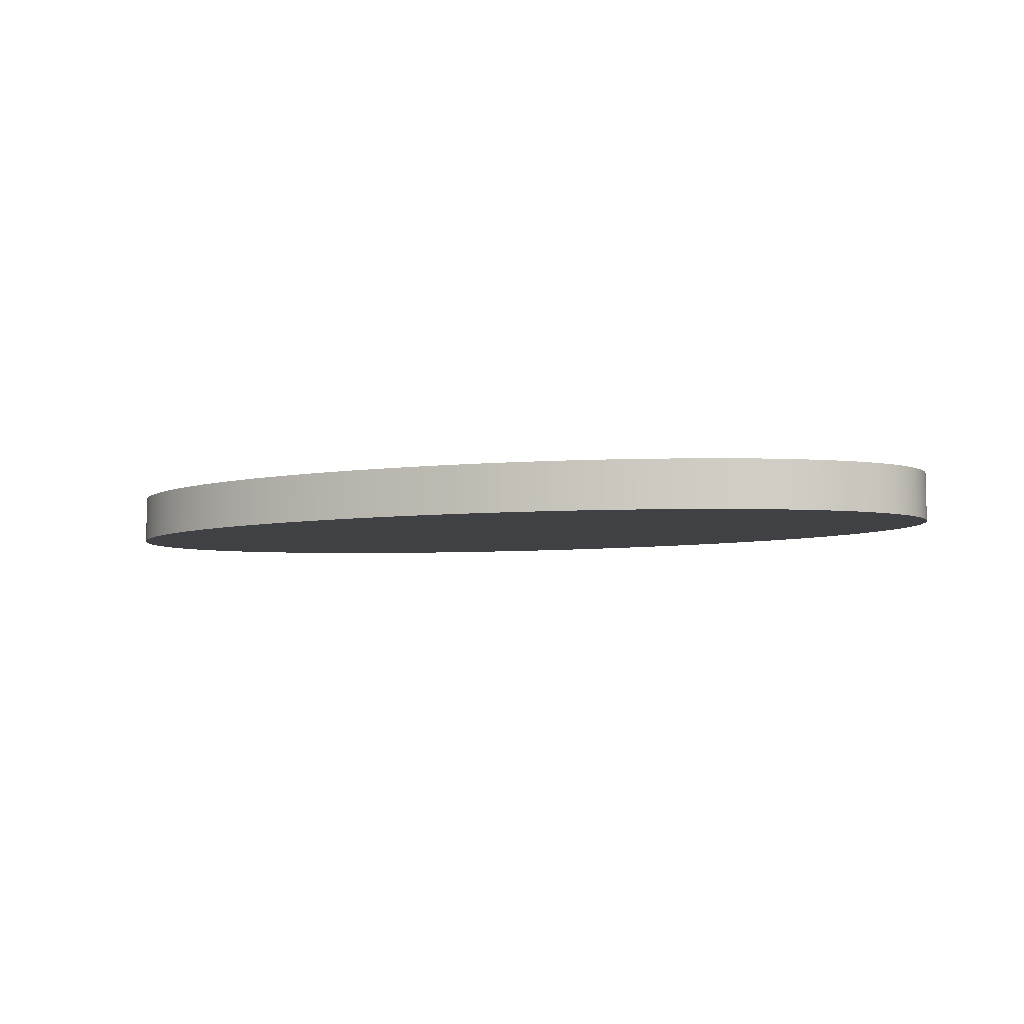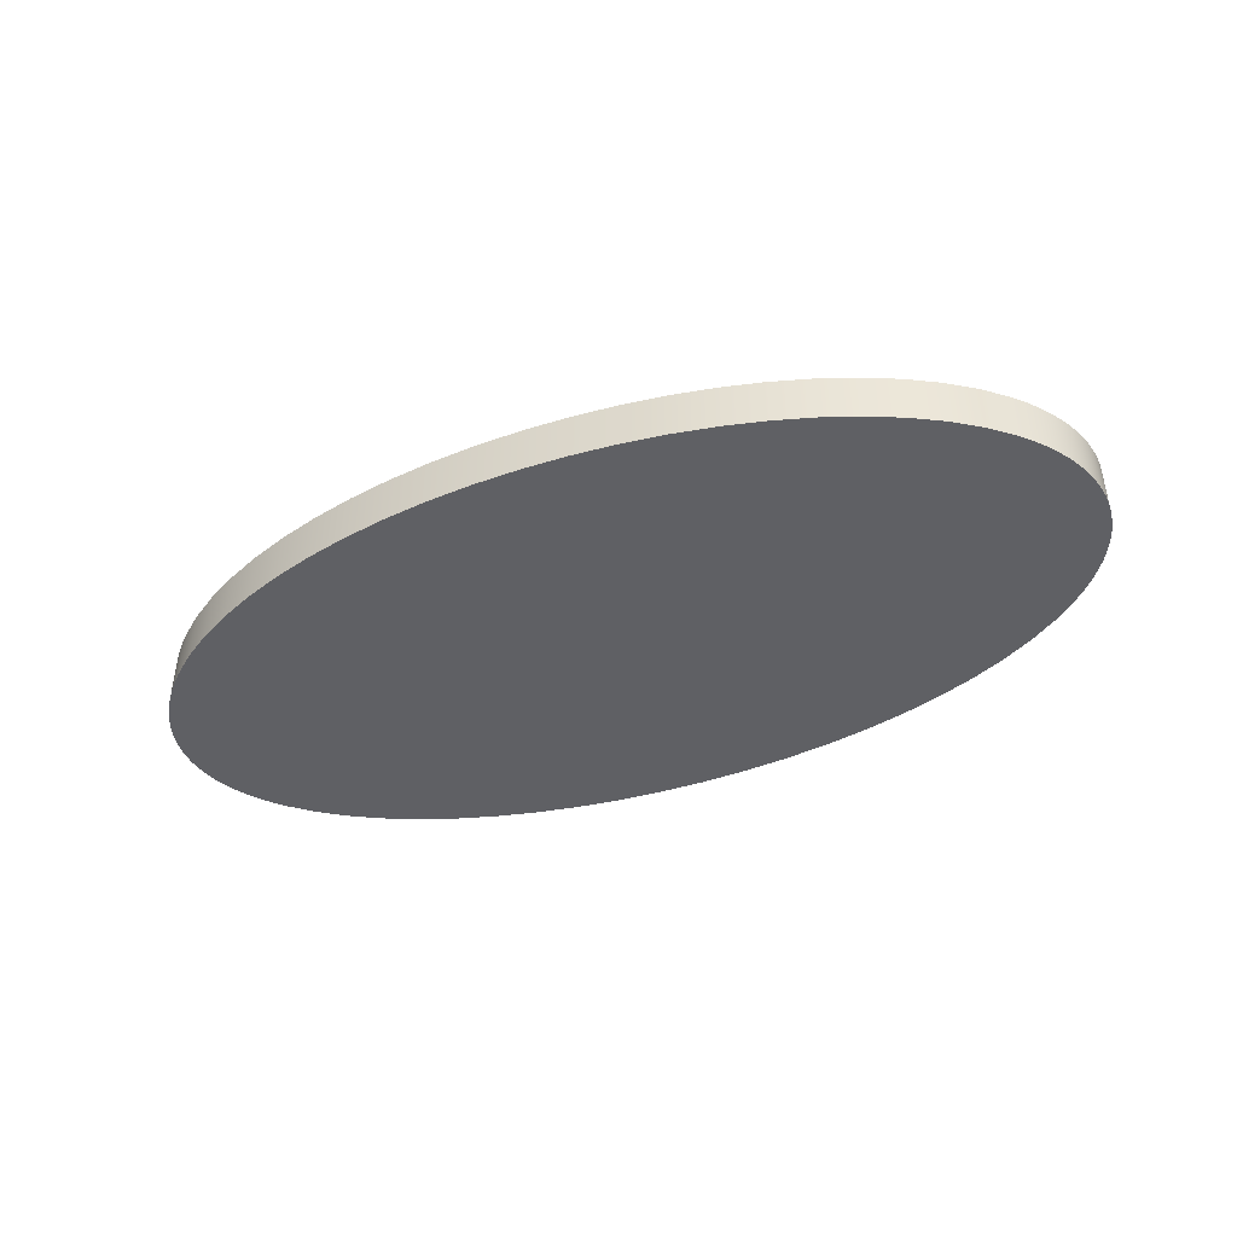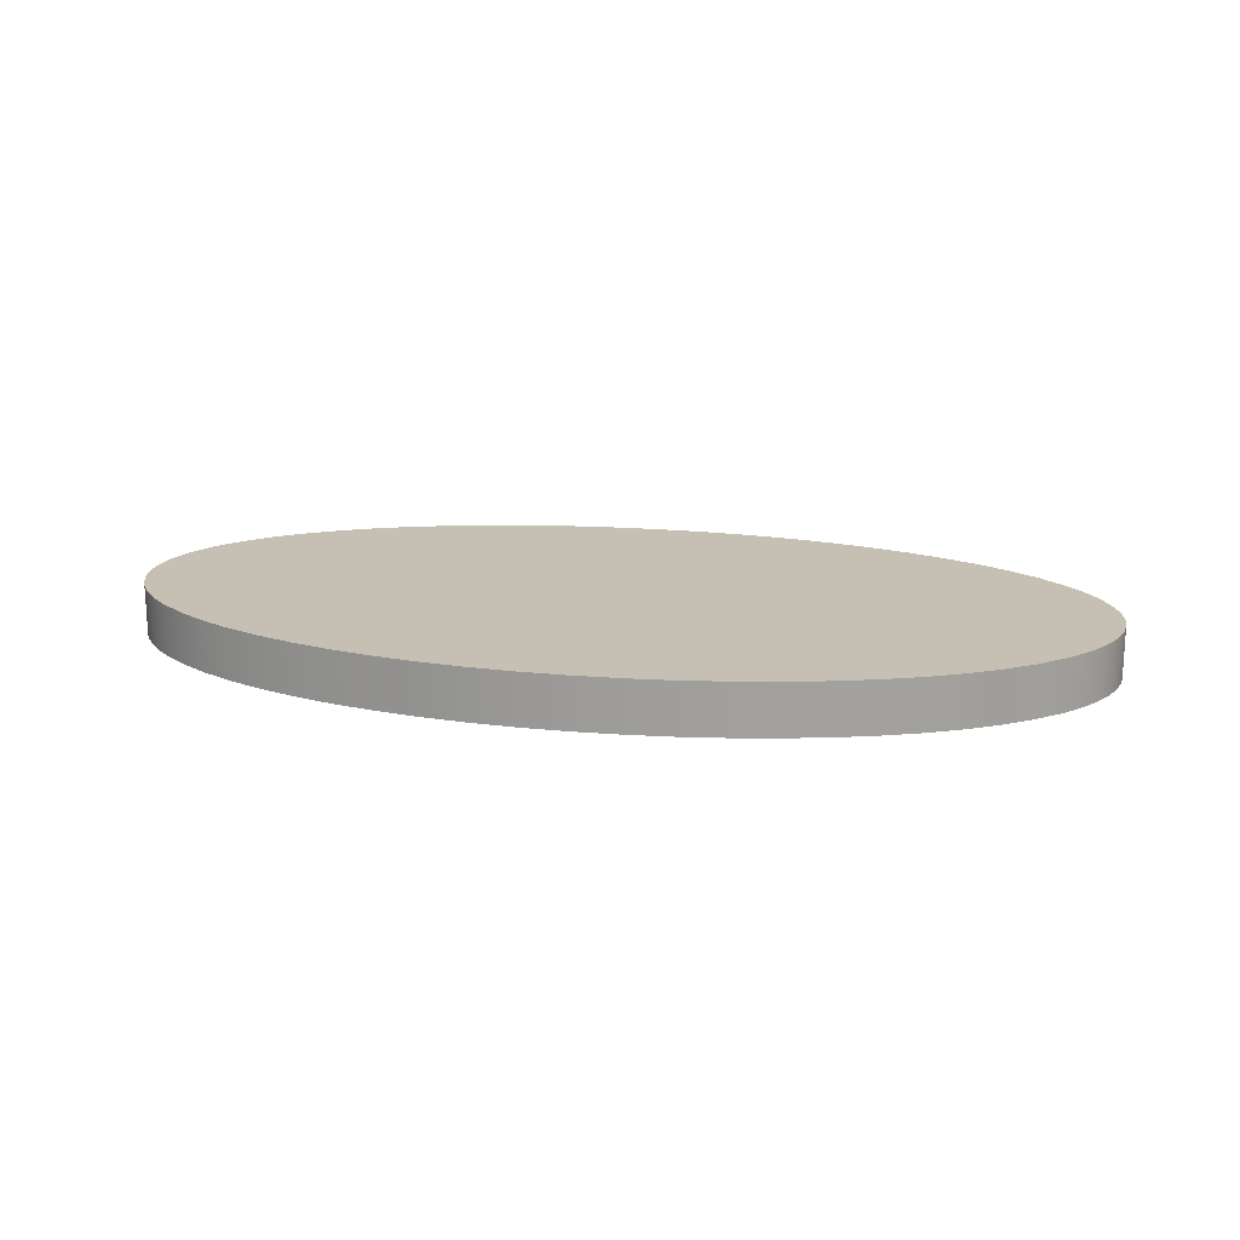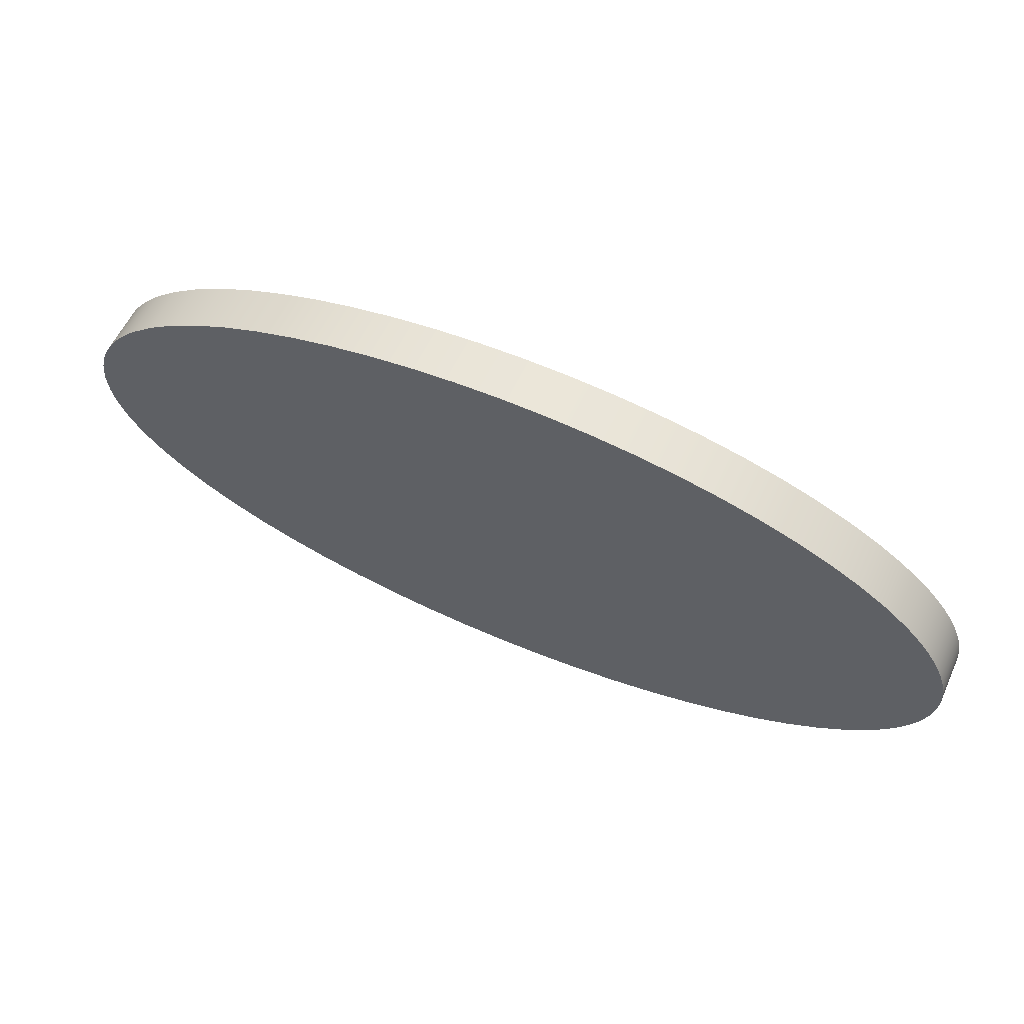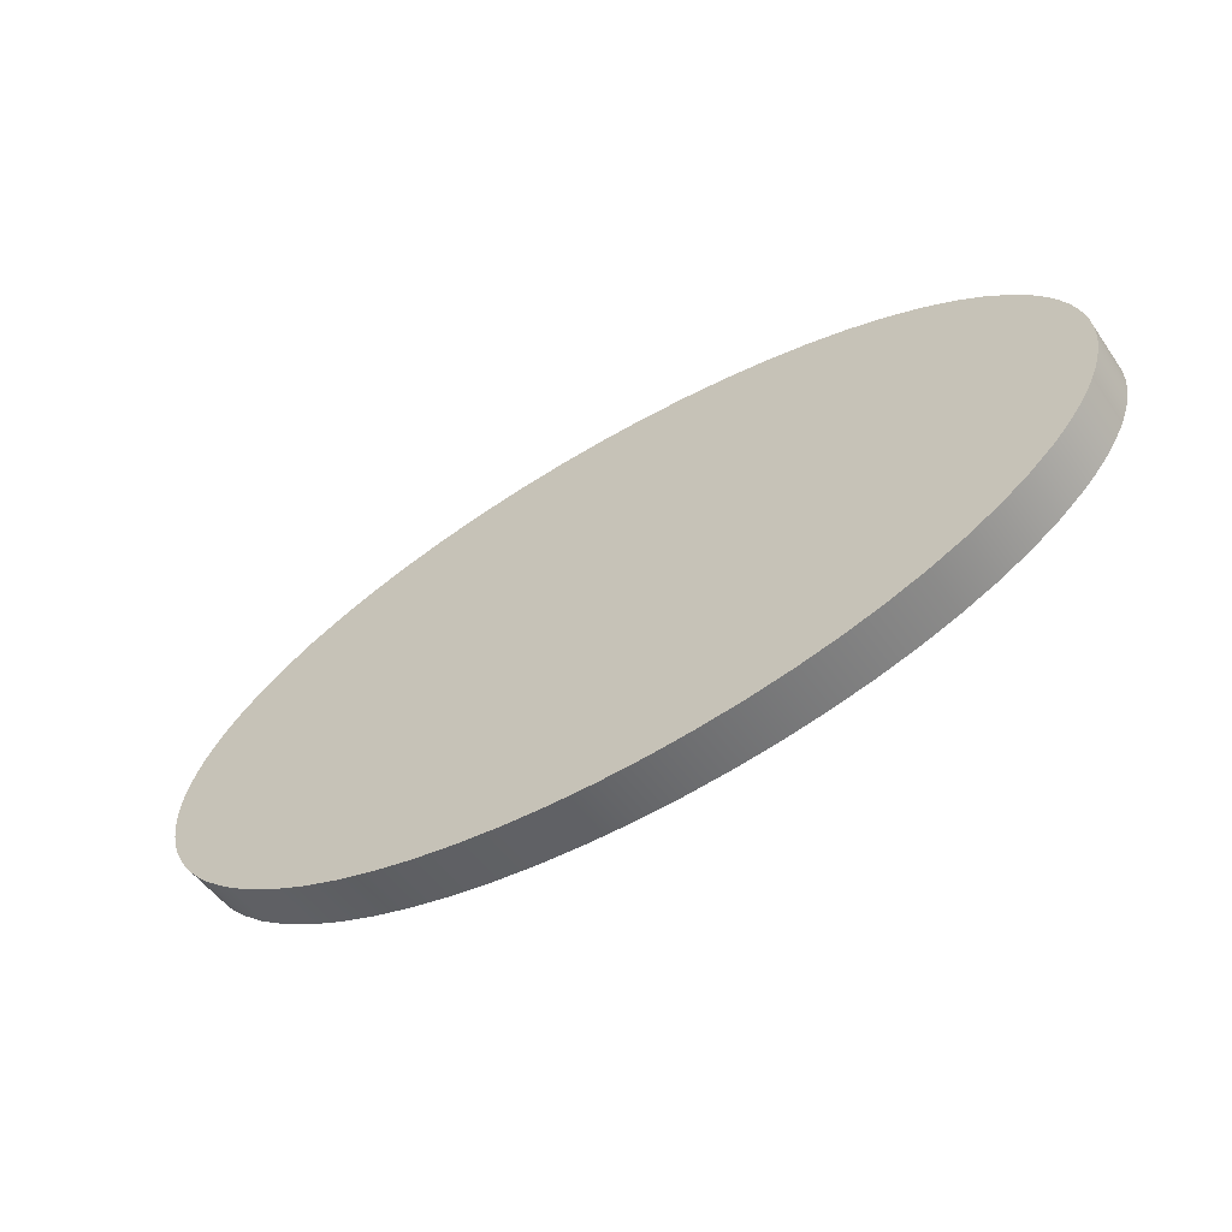
<metadata>
{"format":"obj","ext":"obj","renderer":"f3d","projection":"perspective","resolution":1024,"background":"white","views":[{"elev":-5.9,"azim":21.4,"up":"+Y"},{"elev":-43.4,"azim":21.8,"up":"+Y"},{"elev":18.1,"azim":-169.2,"up":"+Y"},{"elev":57.8,"azim":24.5,"up":"+Z"},{"elev":-51.5,"azim":33.9,"up":"+Z"}]}
</metadata>
<code>
v -9.21 1 5.597e-16
v -9.199 1 0.2242
v -9.166 1 0.4479
v -9.11 1 0.6706
v -9.033 1 0.8916
v -8.934 1 1.11
v -8.813 1 1.327
v -8.672 1 1.54
v -8.509 1 1.749
v -8.326 1 1.954
v -8.122 1 2.154
v -7.658 1 2.539
v -7.119 1 2.899
v -6.512 1 3.231
v -5.843 1 3.533
v -5.117 1 3.8
v -4.342 1 4.03
v -3.525 1 4.222
v -2.674 1 4.373
v -1.797 1 4.482
v -0.9027 1 4.548
v 5.639e-16 1 4.57
v 0.9027 1 4.548
v 1.797 1 4.482
v 2.674 1 4.373
v 3.525 1 4.222
v 4.342 1 4.03
v 5.117 1 3.8
v 5.843 1 3.533
v 6.512 1 3.231
v 7.119 1 2.899
v 7.658 1 2.539
v 8.122 1 2.154
v 8.326 1 1.954
v 8.509 1 1.749
v 8.672 1 1.54
v 8.813 1 1.327
v 8.934 1 1.11
v 9.033 1 0.8916
v 9.11 1 0.6706
v 9.166 1 0.4479
v 9.199 1 0.2242
v 9.21 1 0
v 9.199 1 -0.2242
v 9.166 1 -0.4479
v 9.11 1 -0.6706
v 9.033 1 -0.8916
v 8.934 1 -1.11
v 8.813 1 -1.327
v 8.672 1 -1.54
v 8.509 1 -1.749
v 8.326 1 -1.954
v 8.122 1 -2.154
v 7.658 1 -2.539
v 7.119 1 -2.899
v 6.512 1 -3.231
v 5.843 1 -3.533
v 5.117 1 -3.8
v 4.342 1 -4.03
v 3.525 1 -4.222
v 2.674 1 -4.373
v 1.797 1 -4.482
v 0.9027 1 -4.548
v 5.639e-16 1 -4.57
v -0.9027 1 -4.548
v -1.797 1 -4.482
v -2.674 1 -4.373
v -3.525 1 -4.222
v -4.342 1 -4.03
v -5.117 1 -3.8
v -5.843 1 -3.533
v -6.512 1 -3.231
v -7.119 1 -2.899
v -7.658 1 -2.539
v -8.122 1 -2.154
v -8.326 1 -1.954
v -8.509 1 -1.749
v -8.672 1 -1.54
v -8.813 1 -1.327
v -8.934 1 -1.11
v -9.033 1 -0.8916
v -9.11 1 -0.6706
v -9.166 1 -0.4479
v -9.199 1 -0.2242
v -9.21 0 5.597e-16
v -9.199 0 -0.2242
v -9.166 0 -0.4479
v -9.11 0 -0.6706
v -9.033 0 -0.8916
v -8.934 0 -1.11
v -8.813 0 -1.327
v -8.672 0 -1.54
v -8.509 0 -1.749
v -8.326 0 -1.954
v -8.122 0 -2.154
v -7.658 0 -2.539
v -7.119 0 -2.899
v -6.512 0 -3.231
v -5.843 0 -3.533
v -5.117 0 -3.8
v -4.342 0 -4.03
v -3.525 0 -4.222
v -2.674 0 -4.373
v -1.797 0 -4.482
v -0.9027 0 -4.548
v 5.639e-16 0 -4.57
v 0.9027 0 -4.548
v 1.797 0 -4.482
v 2.674 0 -4.373
v 3.525 0 -4.222
v 4.342 0 -4.03
v 5.117 0 -3.8
v 5.843 0 -3.533
v 6.512 0 -3.231
v 7.119 0 -2.899
v 7.658 0 -2.539
v 8.122 0 -2.154
v 8.326 0 -1.954
v 8.509 0 -1.749
v 8.672 0 -1.54
v 8.813 0 -1.327
v 8.934 0 -1.11
v 9.033 0 -0.8916
v 9.11 0 -0.6706
v 9.166 0 -0.4479
v 9.199 0 -0.2242
v 9.21 0 0
v 9.199 0 0.2242
v 9.166 0 0.4479
v 9.11 0 0.6706
v 9.033 0 0.8916
v 8.934 0 1.11
v 8.813 0 1.327
v 8.672 0 1.54
v 8.509 0 1.749
v 8.326 0 1.954
v 8.122 0 2.154
v 7.658 0 2.539
v 7.119 0 2.899
v 6.512 0 3.231
v 5.843 0 3.533
v 5.117 0 3.8
v 4.342 0 4.03
v 3.525 0 4.222
v 2.674 0 4.373
v 1.797 0 4.482
v 0.9027 0 4.548
v 5.639e-16 0 4.57
v -0.9027 0 4.548
v -1.797 0 4.482
v -2.674 0 4.373
v -3.525 0 4.222
v -4.342 0 4.03
v -5.117 0 3.8
v -5.843 0 3.533
v -6.512 0 3.231
v -7.119 0 2.899
v -7.658 0 2.539
v -8.122 0 2.154
v -8.326 0 1.954
v -8.509 0 1.749
v -8.672 0 1.54
v -8.813 0 1.327
v -8.934 0 1.11
v -9.033 0 0.8916
v -9.11 0 0.6706
v -9.166 0 0.4479
v -9.199 0 0.2242
v -9.21 1 5.597e-16
v -9.199 1 -0.2242
v -9.166 1 -0.4479
v -9.11 1 -0.6706
v -9.033 1 -0.8916
v -8.934 1 -1.11
v -8.813 1 -1.327
v -8.672 1 -1.54
v -8.509 1 -1.749
v -8.326 1 -1.954
v -8.122 1 -2.154
v -7.658 1 -2.539
v -7.119 1 -2.899
v -6.512 1 -3.231
v -5.843 1 -3.533
v -5.117 1 -3.8
v -4.342 1 -4.03
v -3.525 1 -4.222
v -2.674 1 -4.373
v -1.797 1 -4.482
v -0.9027 1 -4.548
v 5.639e-16 1 -4.57
v 0.9027 1 -4.548
v 1.797 1 -4.482
v 2.674 1 -4.373
v 3.525 1 -4.222
v 4.342 1 -4.03
v 5.117 1 -3.8
v 5.843 1 -3.533
v 6.512 1 -3.231
v 7.119 1 -2.899
v 7.658 1 -2.539
v 8.122 1 -2.154
v 8.326 1 -1.954
v 8.509 1 -1.749
v 8.672 1 -1.54
v 8.813 1 -1.327
v 8.934 1 -1.11
v 9.033 1 -0.8916
v 9.11 1 -0.6706
v 9.166 1 -0.4479
v 9.199 1 -0.2242
v 9.21 1 0
v 9.199 1 0.2242
v 9.166 1 0.4479
v 9.11 1 0.6706
v 9.033 1 0.8916
v 8.934 1 1.11
v 8.813 1 1.327
v 8.672 1 1.54
v 8.509 1 1.749
v 8.326 1 1.954
v 8.122 1 2.154
v 7.658 1 2.539
v 7.119 1 2.899
v 6.512 1 3.231
v 5.843 1 3.533
v 5.117 1 3.8
v 4.342 1 4.03
v 3.525 1 4.222
v 2.674 1 4.373
v 1.797 1 4.482
v 0.9027 1 4.548
v 5.639e-16 1 4.57
v -0.9027 1 4.548
v -1.797 1 4.482
v -2.674 1 4.373
v -3.525 1 4.222
v -4.342 1 4.03
v -5.117 1 3.8
v -5.843 1 3.533
v -6.512 1 3.231
v -7.119 1 2.899
v -7.658 1 2.539
v -8.122 1 2.154
v -8.326 1 1.954
v -8.509 1 1.749
v -8.672 1 1.54
v -8.813 1 1.327
v -8.934 1 1.11
v -9.033 1 0.8916
v -9.11 1 0.6706
v -9.166 1 0.4479
v -9.199 1 0.2242
v -9.21 0 5.597e-16
v -9.199 0 0.2242
v -9.166 0 0.4479
v -9.11 0 0.6706
v -9.033 0 0.8916
v -8.934 0 1.11
v -8.813 0 1.327
v -8.672 0 1.54
v -8.509 0 1.749
v -8.326 0 1.954
v -8.122 0 2.154
v -7.658 0 2.539
v -7.119 0 2.899
v -6.512 0 3.231
v -5.843 0 3.533
v -5.117 0 3.8
v -4.342 0 4.03
v -3.525 0 4.222
v -2.674 0 4.373
v -1.797 0 4.482
v -0.9027 0 4.548
v 5.639e-16 0 4.57
v 0.9027 0 4.548
v 1.797 0 4.482
v 2.674 0 4.373
v 3.525 0 4.222
v 4.342 0 4.03
v 5.117 0 3.8
v 5.843 0 3.533
v 6.512 0 3.231
v 7.119 0 2.899
v 7.658 0 2.539
v 8.122 0 2.154
v 8.326 0 1.954
v 8.509 0 1.749
v 8.672 0 1.54
v 8.813 0 1.327
v 8.934 0 1.11
v 9.033 0 0.8916
v 9.11 0 0.6706
v 9.166 0 0.4479
v 9.199 0 0.2242
v 9.21 0 0
v 9.199 0 -0.2242
v 9.166 0 -0.4479
v 9.11 0 -0.6706
v 9.033 0 -0.8916
v 8.934 0 -1.11
v 8.813 0 -1.327
v 8.672 0 -1.54
v 8.509 0 -1.749
v 8.326 0 -1.954
v 8.122 0 -2.154
v 7.658 0 -2.539
v 7.119 0 -2.899
v 6.512 0 -3.231
v 5.843 0 -3.533
v 5.117 0 -3.8
v 4.342 0 -4.03
v 3.525 0 -4.222
v 2.674 0 -4.373
v 1.797 0 -4.482
v 0.9027 0 -4.548
v 5.639e-16 0 -4.57
v -0.9027 0 -4.548
v -1.797 0 -4.482
v -2.674 0 -4.373
v -3.525 0 -4.222
v -4.342 0 -4.03
v -5.117 0 -3.8
v -5.843 0 -3.533
v -6.512 0 -3.231
v -7.119 0 -2.899
v -7.658 0 -2.539
v -8.122 0 -2.154
v -8.326 0 -1.954
v -8.509 0 -1.749
v -8.672 0 -1.54
v -8.813 0 -1.327
v -8.934 0 -1.11
v -9.033 0 -0.8916
v -9.11 0 -0.6706
v -9.166 0 -0.4479
v -9.199 0 -0.2242
v -9.21 0 5.597e-16
v -9.21 1 5.597e-16
f 2 42 1
f 1 42 43
f 1 43 84
f 84 43 44
f 84 44 83
f 83 44 45
f 83 45 82
f 82 45 46
f 82 46 81
f 81 46 47
f 81 47 80
f 80 47 48
f 80 48 79
f 79 48 49
f 79 49 78
f 78 49 50
f 78 50 77
f 77 50 51
f 77 51 76
f 76 51 52
f 76 52 75
f 75 52 53
f 75 53 74
f 74 53 54
f 74 54 73
f 73 54 55
f 73 55 72
f 72 55 56
f 72 56 71
f 71 56 57
f 71 57 70
f 70 57 58
f 70 58 69
f 69 58 59
f 69 59 68
f 68 59 60
f 68 60 67
f 67 60 61
f 67 61 66
f 66 61 62
f 66 62 65
f 65 62 63
f 65 63 64
f 42 2 41
f 41 2 3
f 41 3 40
f 40 3 4
f 40 4 39
f 39 4 5
f 39 5 38
f 38 5 6
f 38 6 37
f 37 6 7
f 37 7 36
f 36 7 8
f 36 8 35
f 35 8 9
f 35 9 34
f 34 9 10
f 34 10 33
f 33 10 11
f 33 11 32
f 32 11 12
f 32 12 31
f 31 12 13
f 31 13 30
f 30 13 14
f 30 14 29
f 29 14 15
f 29 15 28
f 28 15 16
f 28 16 27
f 27 16 17
f 27 17 26
f 26 17 18
f 26 18 25
f 25 18 19
f 25 19 24
f 24 19 20
f 24 20 23
f 23 20 21
f 23 21 22
f 86 126 85
f 85 126 127
f 85 127 168
f 168 127 128
f 168 128 167
f 167 128 129
f 167 129 166
f 166 129 130
f 166 130 165
f 165 130 131
f 165 131 164
f 164 131 132
f 164 132 163
f 163 132 133
f 163 133 162
f 162 133 134
f 162 134 161
f 161 134 135
f 161 135 160
f 160 135 136
f 160 136 159
f 159 136 137
f 159 137 158
f 158 137 138
f 158 138 157
f 157 138 139
f 157 139 156
f 156 139 140
f 156 140 155
f 155 140 141
f 155 141 154
f 154 141 142
f 154 142 153
f 153 142 143
f 153 143 152
f 152 143 144
f 152 144 151
f 151 144 145
f 151 145 150
f 150 145 146
f 150 146 149
f 149 146 147
f 149 147 148
f 126 86 125
f 125 86 87
f 125 87 124
f 124 87 88
f 124 88 123
f 123 88 89
f 123 89 122
f 122 89 90
f 122 90 121
f 121 90 91
f 121 91 120
f 120 91 92
f 120 92 119
f 119 92 93
f 119 93 118
f 118 93 94
f 118 94 117
f 117 94 95
f 117 95 116
f 116 95 96
f 116 96 115
f 115 96 97
f 115 97 114
f 114 97 98
f 114 98 113
f 113 98 99
f 113 99 112
f 112 99 100
f 112 100 111
f 111 100 101
f 111 101 110
f 110 101 102
f 110 102 109
f 109 102 103
f 109 103 108
f 108 103 104
f 108 104 107
f 107 104 105
f 107 105 106
f 170 336 169
f 169 336 337
f 338 253 252
f 252 253 254
f 252 254 255
f 170 171 336
f 336 171 335
f 335 171 172
f 335 172 334
f 334 172 333
f 333 172 173
f 333 173 332
f 332 173 174
f 332 174 175
f 332 175 331
f 331 175 176
f 331 176 330
f 330 176 329
f 329 176 177
f 329 177 328
f 328 177 178
f 328 178 179
f 328 179 327
f 327 179 180
f 327 180 326
f 326 180 181
f 326 181 325
f 325 181 182
f 325 182 324
f 324 182 183
f 324 183 323
f 323 183 184
f 323 184 322
f 322 184 185
f 322 185 321
f 321 185 186
f 321 186 320
f 320 186 187
f 320 187 319
f 319 187 188
f 319 188 318
f 318 188 189
f 318 189 317
f 317 189 190
f 317 190 316
f 316 190 191
f 316 191 315
f 315 191 192
f 315 192 314
f 314 192 193
f 314 193 313
f 313 193 194
f 313 194 312
f 312 194 195
f 312 195 311
f 311 195 196
f 311 196 310
f 310 196 197
f 310 197 309
f 309 197 198
f 309 198 308
f 308 198 199
f 308 199 307
f 307 199 200
f 307 200 306
f 306 200 201
f 306 201 305
f 305 201 202
f 305 202 304
f 304 202 303
f 303 202 203
f 303 203 302
f 302 203 204
f 302 204 205
f 302 205 301
f 301 205 206
f 301 206 300
f 300 206 299
f 299 206 207
f 299 207 298
f 298 207 208
f 298 208 209
f 298 209 297
f 297 209 210
f 297 210 296
f 296 210 295
f 295 210 211
f 295 211 294
f 294 211 212
f 294 212 213
f 294 213 293
f 293 213 214
f 293 214 292
f 292 214 291
f 291 214 215
f 291 215 290
f 290 215 216
f 290 216 217
f 290 217 289
f 289 217 218
f 289 218 288
f 288 218 287
f 287 218 219
f 287 219 286
f 286 219 220
f 286 220 221
f 286 221 285
f 285 221 222
f 285 222 284
f 284 222 223
f 284 223 283
f 283 223 224
f 283 224 282
f 282 224 225
f 282 225 281
f 281 225 226
f 281 226 280
f 280 226 227
f 280 227 279
f 279 227 228
f 279 228 278
f 278 228 229
f 278 229 277
f 277 229 230
f 277 230 276
f 276 230 231
f 276 231 275
f 275 231 232
f 275 232 274
f 274 232 233
f 274 233 273
f 273 233 234
f 273 234 272
f 272 234 235
f 272 235 271
f 271 235 236
f 271 236 270
f 270 236 237
f 270 237 269
f 269 237 238
f 269 238 268
f 268 238 239
f 268 239 267
f 267 239 240
f 267 240 266
f 266 240 241
f 266 241 265
f 265 241 242
f 265 242 264
f 264 242 243
f 264 243 263
f 263 243 244
f 263 244 262
f 262 244 261
f 261 244 245
f 261 245 260
f 260 245 246
f 260 246 247
f 260 247 259
f 259 247 248
f 259 248 258
f 258 248 257
f 257 248 249
f 257 249 256
f 256 249 250
f 256 250 251
f 256 251 255
f 255 251 252

</code>
